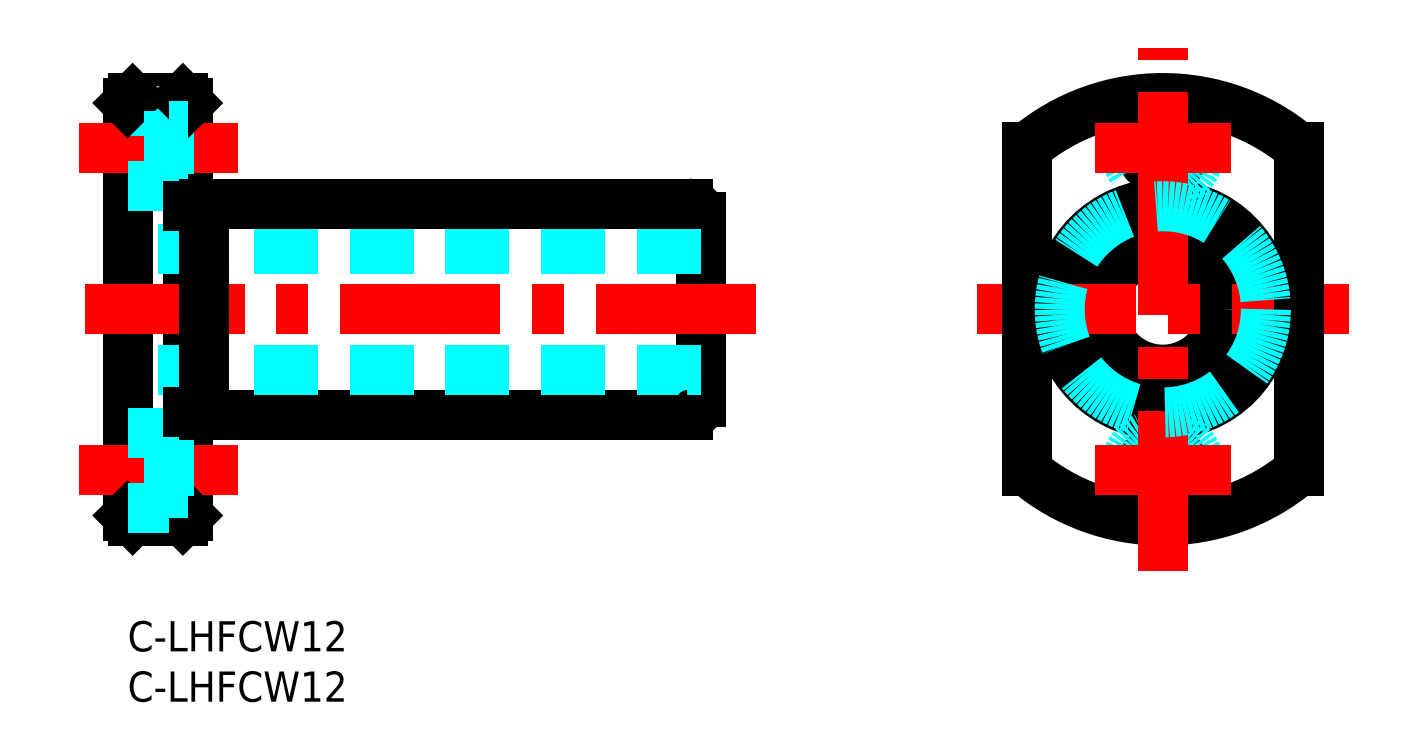
<metadata>
{"format":"dxf","ext":"dxf","renderer":"ezdxf+matplotlib","layout":"modelspace","background":"white","min_lineweight":24,"dpi":150}
</metadata>
<code>
0
SECTION
2
ENTITIES
0
INSERT
8
MSM_CONTINUOUS
2
*U25
10
0
20
0
30
0
0
INSERT
8
MSM_CONTINUOUS
2
*U26
10
0
20
0
30
0
0
LINE
8
MSM_CONTINUOUS
10
6e-16
20
10.5
30
0
11
6e-16
21
51.5
31
0
0
LINE
8
MSM_CONTINUOUS
10
6
20
10.5
30
0
11
6
21
51.5
31
0
0
LINE
8
MSM_CONTINUOUS
10
57
20
21.8
30
0
11
57
21
40.2
31
0
0
LINE
8
MSM_CENTER
10
11
20
15
30
0
11
-5
21
15
31
0
0
LINE
8
MSM_CONTINUOUS
10
5.5
20
10
30
0
11
0.5
21
10
31
0
0
LINE
8
MSM_CONTINUOUS
10
0.5
20
10
30
0
11
6e-16
21
10.5
31
0
0
LINE
8
MSM_CONTINUOUS
10
7.6
20
20.5
30
0
11
55.7
21
20.5
31
0
0
LINE
8
MSM_CONTINUOUS
10
5.5
20
10
30
0
11
6
21
10.5
31
0
0
LINE
8
MSM_CENTER
10
11
20
47
30
0
11
-5
21
47
31
0
0
LINE
8
MSM_CENTER
10
62.42
20
31
30
0
11
-4.9
21
31
31
0
0
LINE
8
MSM_DASHED
10
57
20
25
30
0
11
0
21
25
31
0
0
LINE
8
MSM_DASHED
10
57
20
37
30
0
11
0
21
37
31
0
0
LINE
8
MSM_CONTINUOUS
10
5.5
20
52
30
0
11
0.5
21
52
31
0
0
LINE
8
MSM_DASHED
10
4.1
20
50.75
30
0
11
6e-16
21
50.75
31
0
0
LINE
8
MSM_DASHED
10
4.1
20
43.25
30
0
11
6e-16
21
43.25
31
0
0
LINE
8
MSM_CONTINUOUS
10
0.5
20
52
30
0
11
6e-16
21
51.5
31
0
0
LINE
8
MSM_CONTINUOUS
10
7.6
20
41.5
30
0
11
55.7
21
41.5
31
0
0
LINE
8
MSM_DASHED
10
4.1
20
50.75
30
0
11
4.1
21
43.25
31
0
0
LINE
8
MSM_DASHED
10
6
20
44.75
30
0
11
4.1
21
44.75
31
0
0
LINE
8
MSM_CONTINUOUS
10
5.5
20
52
30
0
11
6
21
51.5
31
0
0
LINE
8
MSM_DASHED
10
6
20
49.25
30
0
11
4.1
21
49.25
31
0
0
CIRCLE
8
MSM_CONTINUOUS
10
102.9
20
31
30
0
40
6
0
CIRCLE
8
MSM_CONTINUOUS
10
102.9
20
31
30
0
40
10.5
0
CIRCLE
8
MSM_CONTINUOUS
10
102.9
20
15
30
0
40
2.25
0
CIRCLE
8
MSM_DASHED
10
102.9
20
15
30
0
40
3.75
0
CIRCLE
8
MSM_CONTINUOUS
10
102.9
20
47
30
0
40
2.25
0
CIRCLE
8
MSM_DASHED
10
102.9
20
47
30
0
40
3.75
0
ARC
8
MSM_CONTINUOUS
10
102.9
20
31
30
0
40
21
50
230
51
310
0
ARC
8
MSM_CONTINUOUS
10
102.9
20
31
30
0
40
21
50
49.99
51
130
0
LINE
8
MSM_CENTER
10
96.15
20
47
30
0
11
109.6
21
47
31
0
0
LINE
8
MSM_CENTER
10
84.4
20
31
30
0
11
121.4
21
31
31
0
0
LINE
8
MSM_CENTER
10
96.15
20
15
30
0
11
109.6
21
15
31
0
0
LINE
8
MSM_CONTINUOUS
10
89.4
20
14.91
30
0
11
89.4
21
47.09
31
0
0
LINE
8
MSM_CENTER
10
102.9
20
5
30
0
11
102.9
21
57
31
0
0
LINE
8
MSM_CONTINUOUS
10
116.4
20
14.91
30
0
11
116.4
21
47.09
31
0
0
LINE
8
MSM_DASHED
10
4.1
20
18.75
30
0
11
4.1
21
11.25
31
0
0
LINE
8
MSM_DASHED
10
4.1
20
11.25
30
0
11
6e-16
21
11.25
31
0
0
LINE
8
MSM_DASHED
10
6
20
12.75
30
0
11
4.1
21
12.75
31
0
0
LINE
8
MSM_DASHED
10
4.1
20
18.75
30
0
11
6e-16
21
18.75
31
0
0
LINE
8
MSM_DASHED
10
6
20
17.25
30
0
11
4.1
21
17.25
31
0
0
LINE
8
MSM_CONTINUOUS
10
7.6
20
20.5
30
0
11
7.6
21
41.5
31
0
0
LINE
8
MSM_CONTINUOUS
10
6
20
20.75
30
0
11
7.6
21
20.75
31
0
0
LINE
8
MSM_CONTINUOUS
10
6
20
41.25
30
0
11
7.6
21
41.25
31
0
0
CIRCLE
8
MSM_DASHED
10
102.9
20
31
30
0
40
10.25
0
ARC
8
MSM_CONTINUOUS
10
55.7
20
40.2
30
0
40
1.3
50
0
51
90
0
ARC
8
MSM_CONTINUOUS
10
55.7
20
21.8
30
0
40
1.3
50
270
51
0
0
ENDSEC
0
EOF

</code>
